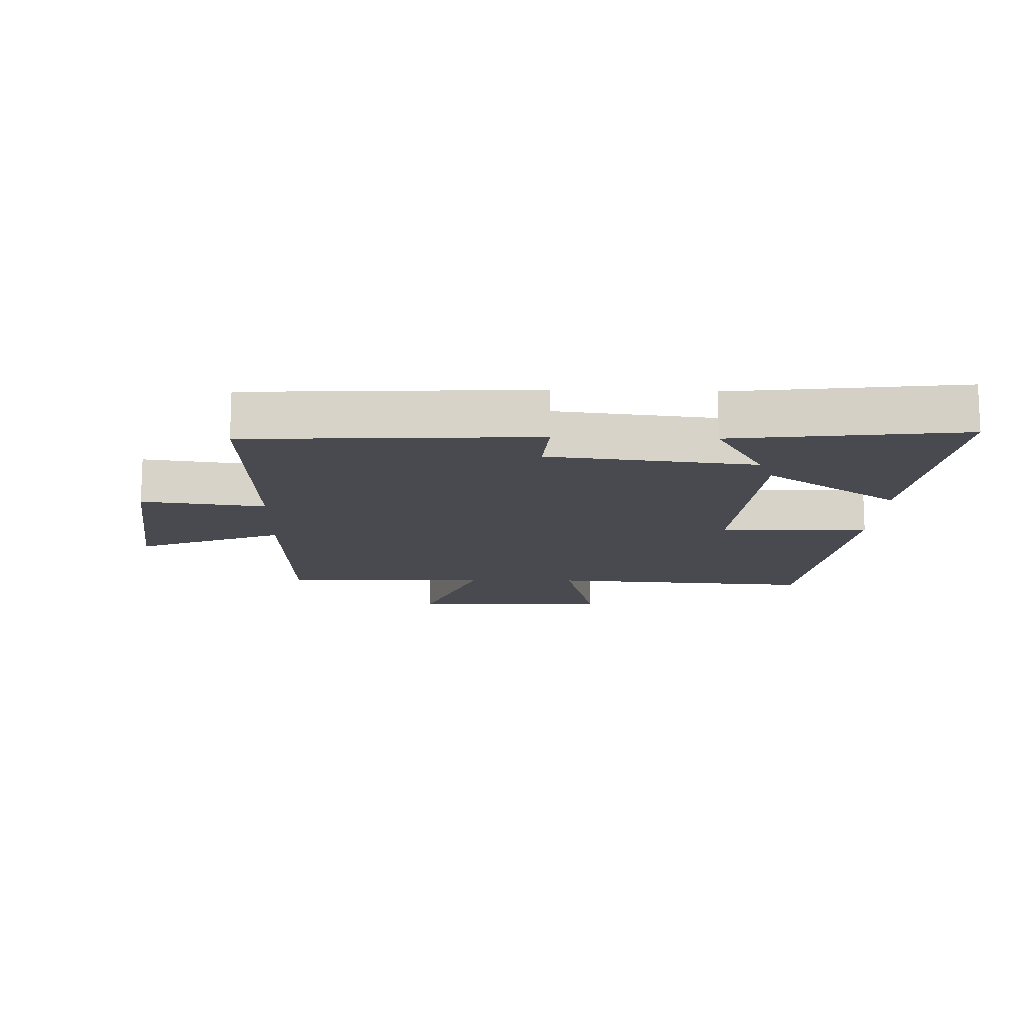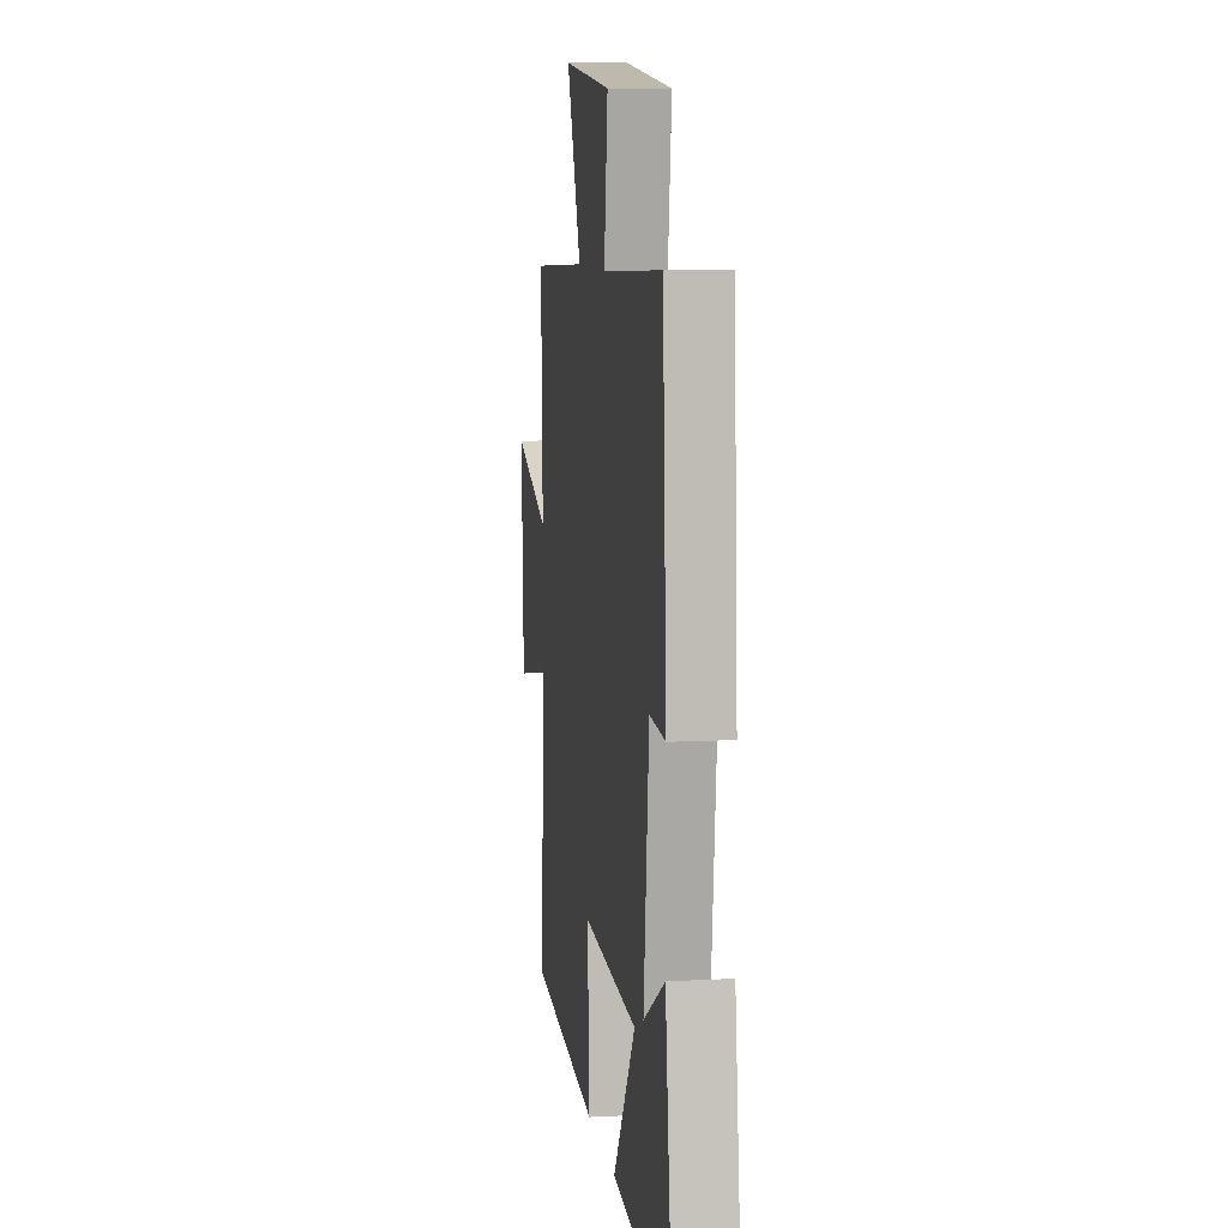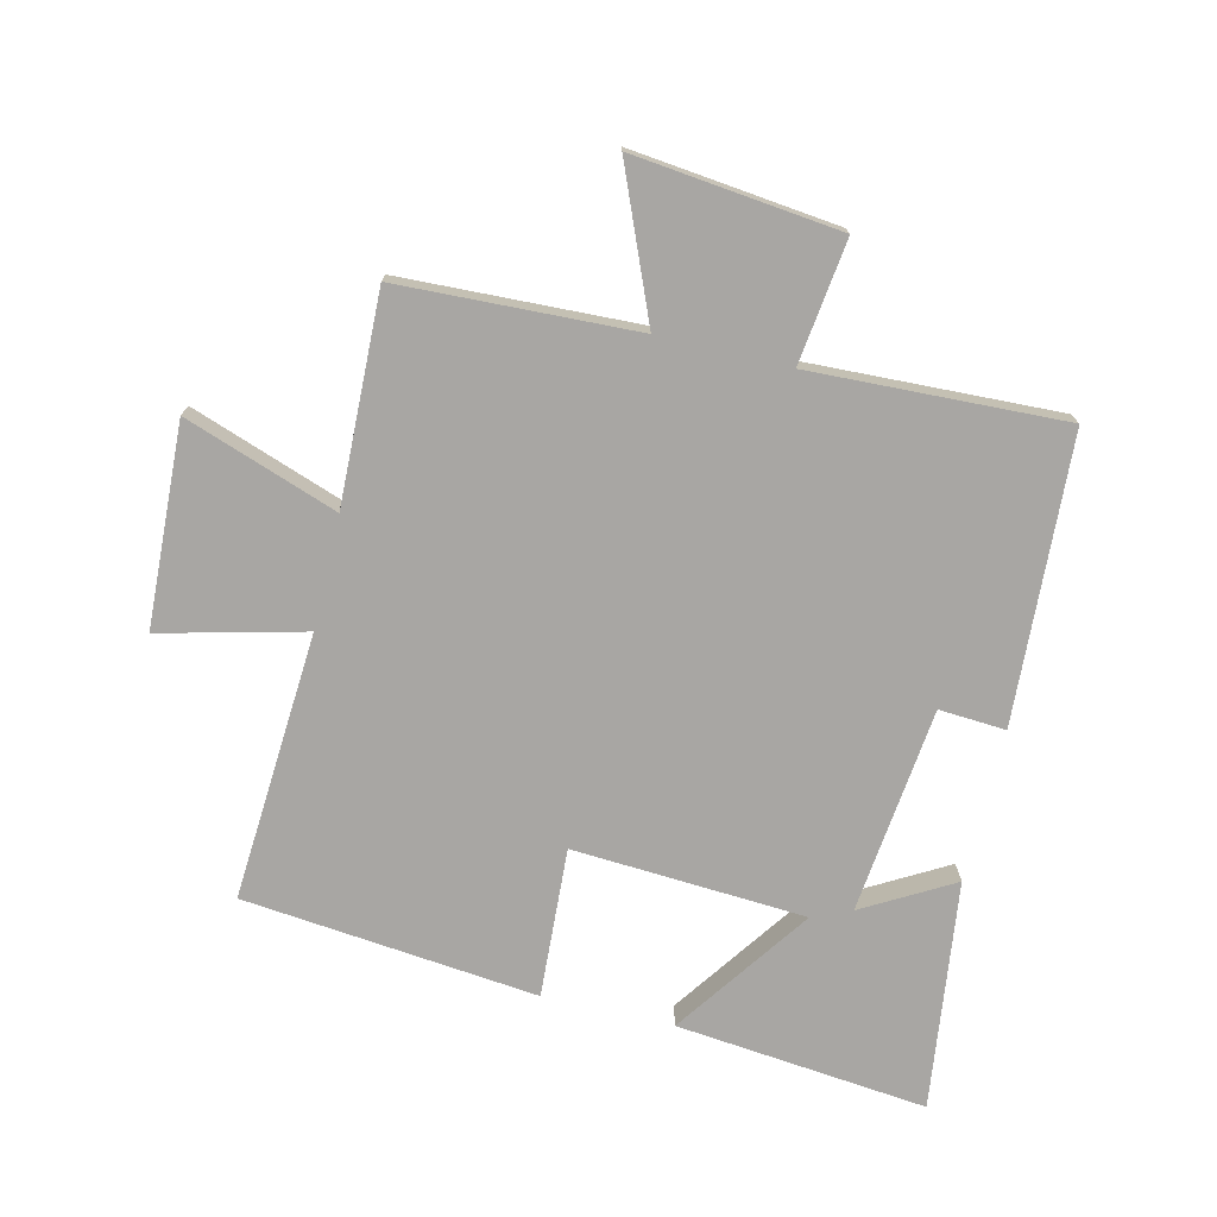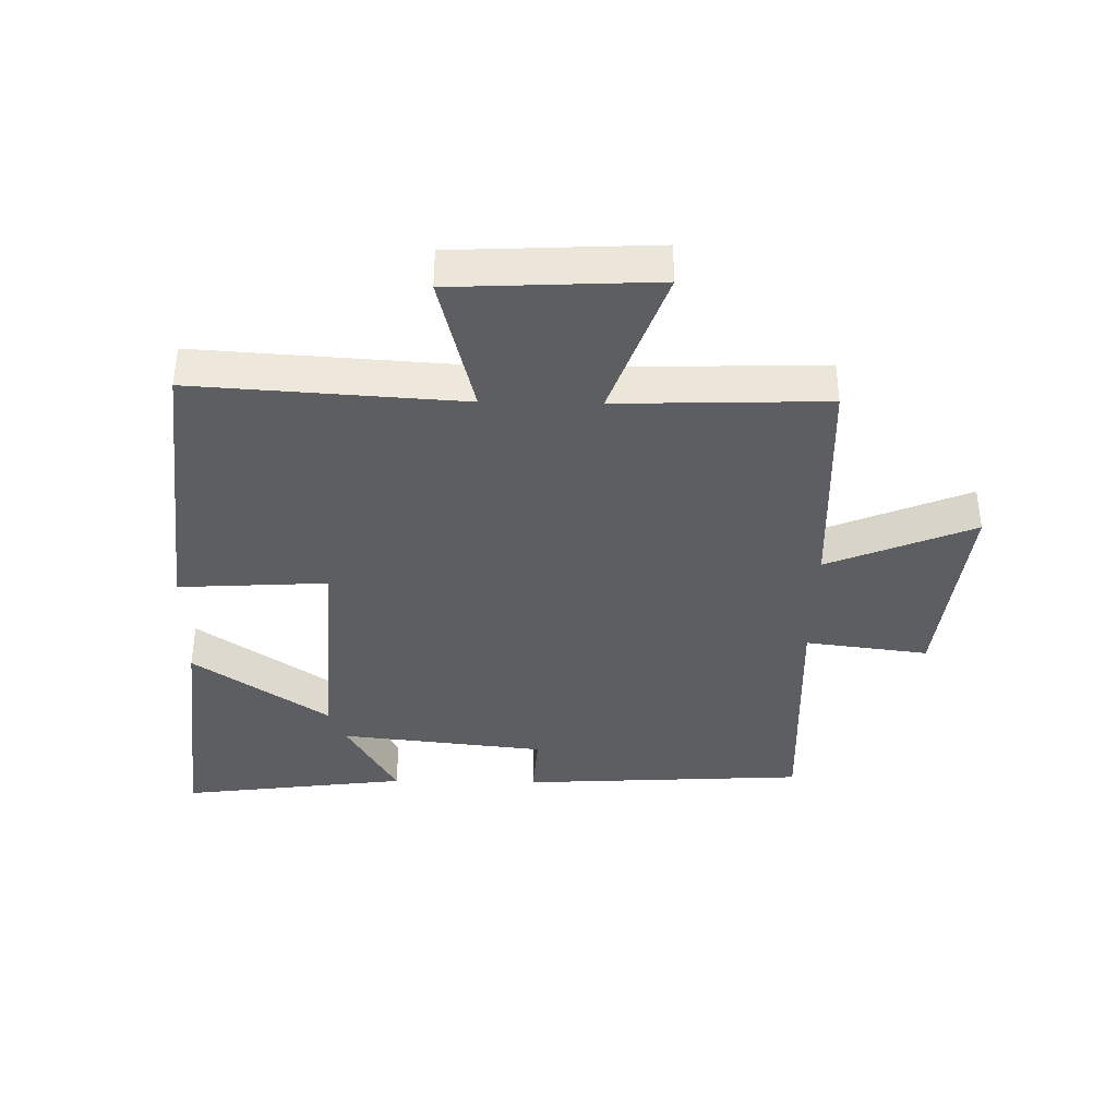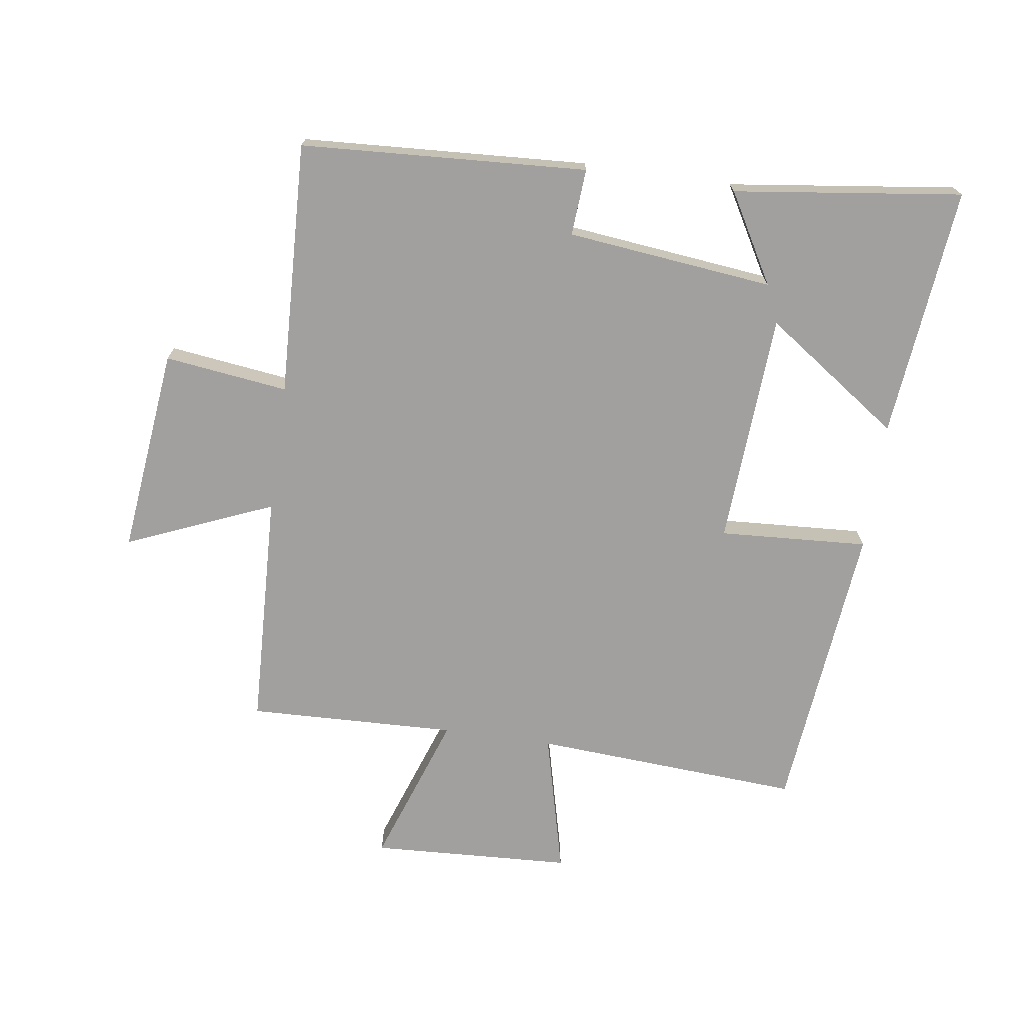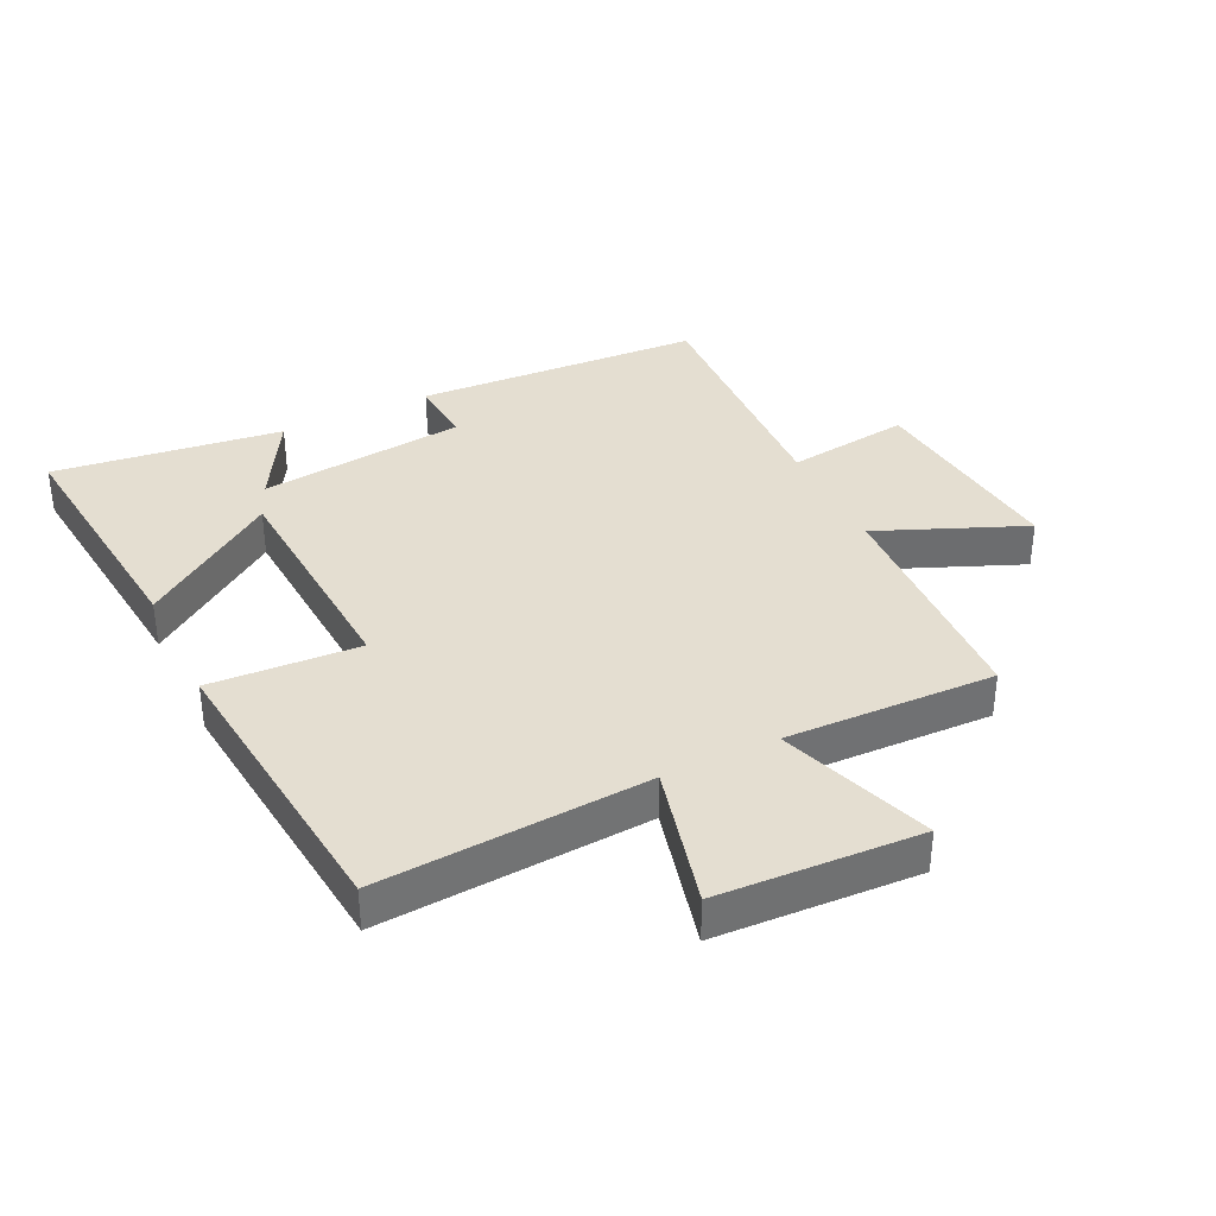
<metadata>
{"format":"obj","ext":"obj","renderer":"f3d","projection":"perspective","resolution":1024,"background":"white","views":[{"elev":-13.6,"azim":88.0,"up":"+Y"},{"elev":8.8,"azim":81.8,"up":"+Z"},{"elev":-74.3,"azim":-13.5,"up":"+Y"},{"elev":-37.9,"azim":-91.1,"up":"+Y"},{"elev":-71.8,"azim":81.8,"up":"+Y"},{"elev":36.4,"azim":-115.9,"up":"+Y"}]}
</metadata>
<code>
v -0.527 0.07 -0.452
v -0.5 0.07 -0.026
v -0.727 0.07 -0.083
v -0.743 0.07 0.237
v -0.5 0.07 0.152
v -0.511 0.07 0.484
v -0.135 0.07 0.5
v -0.232 0.07 0.732
v 0.096 0.07 0.696
v 0.071 0.07 0.5
v 0.474 0.07 0.517
v 0.5 0.07 0.062
v 0.394 0.07 0.069
v 0.358 0.07 -0.259
v 0.5 0.07 -0.178
v 0.547 0.07 -0.541
v 0.147 0.07 -0.5
v 0.297 0.07 -0.285
v -0.073 0.07 -0.263
v -0.059 0.07 -0.5
v -0.527 0 -0.452
v -0.5 0 -0.026
v -0.727 0 -0.083
v -0.743 0 0.237
v -0.5 0 0.152
v -0.511 0 0.484
v -0.135 0 0.5
v -0.232 0 0.732
v 0.096 0 0.696
v 0.071 0 0.5
v 0.474 0 0.517
v 0.5 0 0.062
v 0.394 0 0.069
v 0.358 0 -0.259
v 0.5 0 -0.178
v 0.547 0 -0.541
v 0.147 0 -0.5
v 0.297 0 -0.285
v -0.073 0 -0.263
v -0.059 0 -0.5
f 19 20 1 2
f 18 19 2
f 16 17 18
f 14 15 16
f 14 16 18
f 13 14 18 2
f 10 11 12 13
f 7 8 9 10
f 5 6 7 10
f 5 10 13 2
f 2 3 4 5
f 22 21 40 39
f 22 39 38
f 38 37 36
f 36 35 34
f 38 36 34
f 22 38 34 33
f 33 32 31 30
f 30 29 28 27
f 30 27 26 25
f 22 33 30 25
f 25 24 23 22
f 1 21 22 2
f 2 22 23 3
f 3 23 24 4
f 4 24 25 5
f 5 25 26 6
f 6 26 27 7
f 7 27 28 8
f 8 28 29 9
f 9 29 30 10
f 10 30 31 11
f 11 31 32 12
f 12 32 33 13
f 13 33 34 14
f 14 34 35 15
f 15 35 36 16
f 16 36 37 17
f 17 37 38 18
f 18 38 39 19
f 19 39 40 20
f 20 40 21 1

</code>
